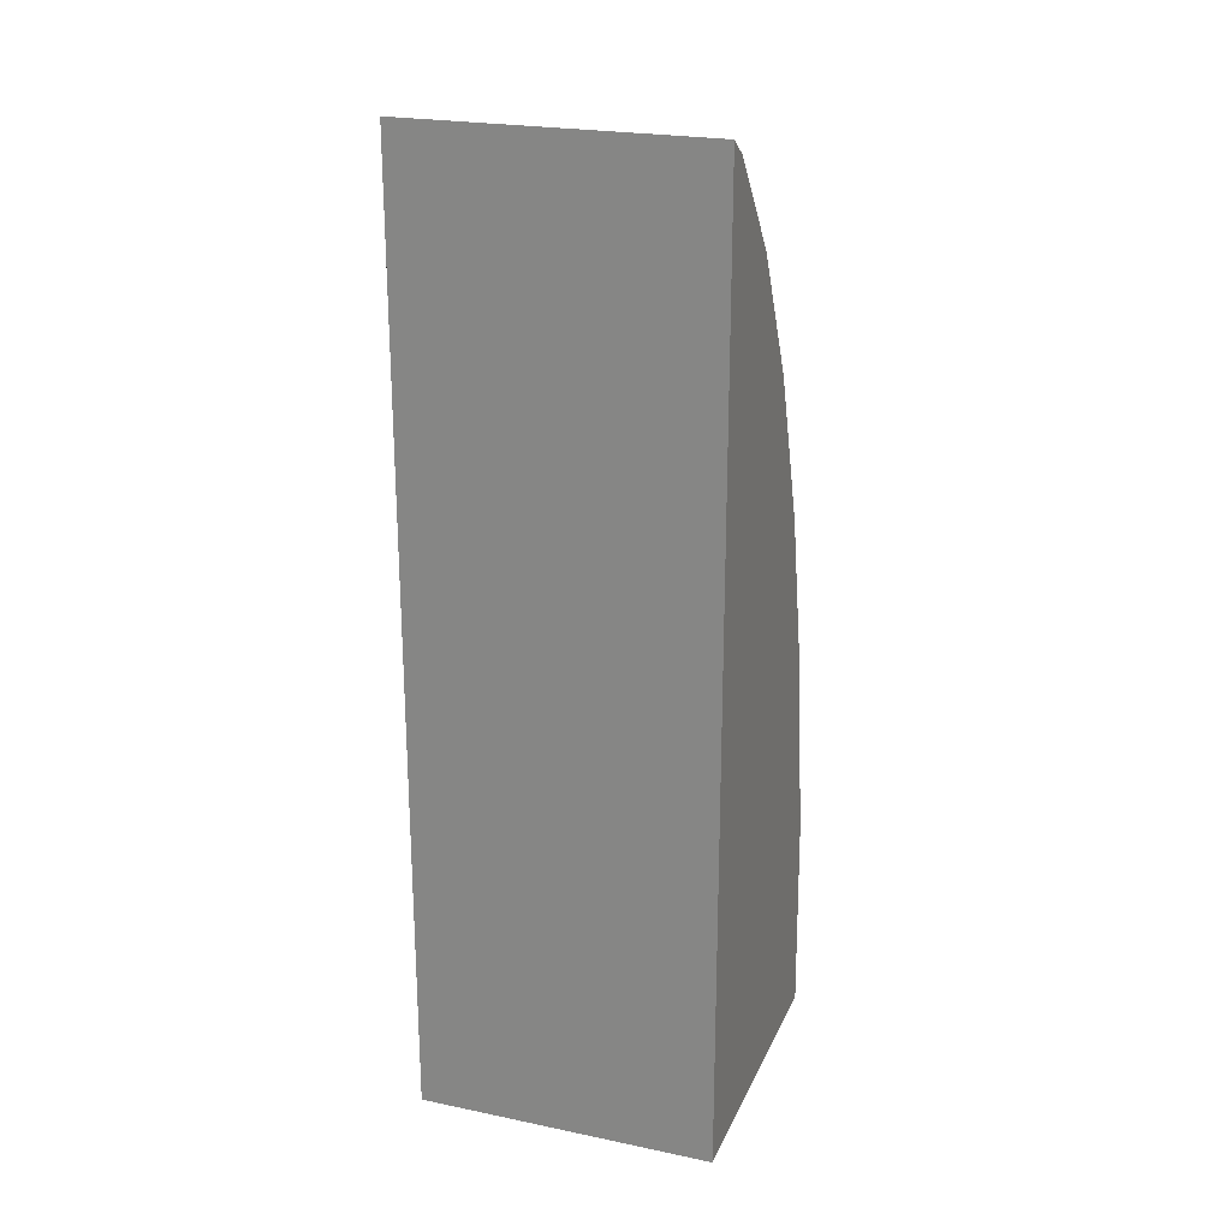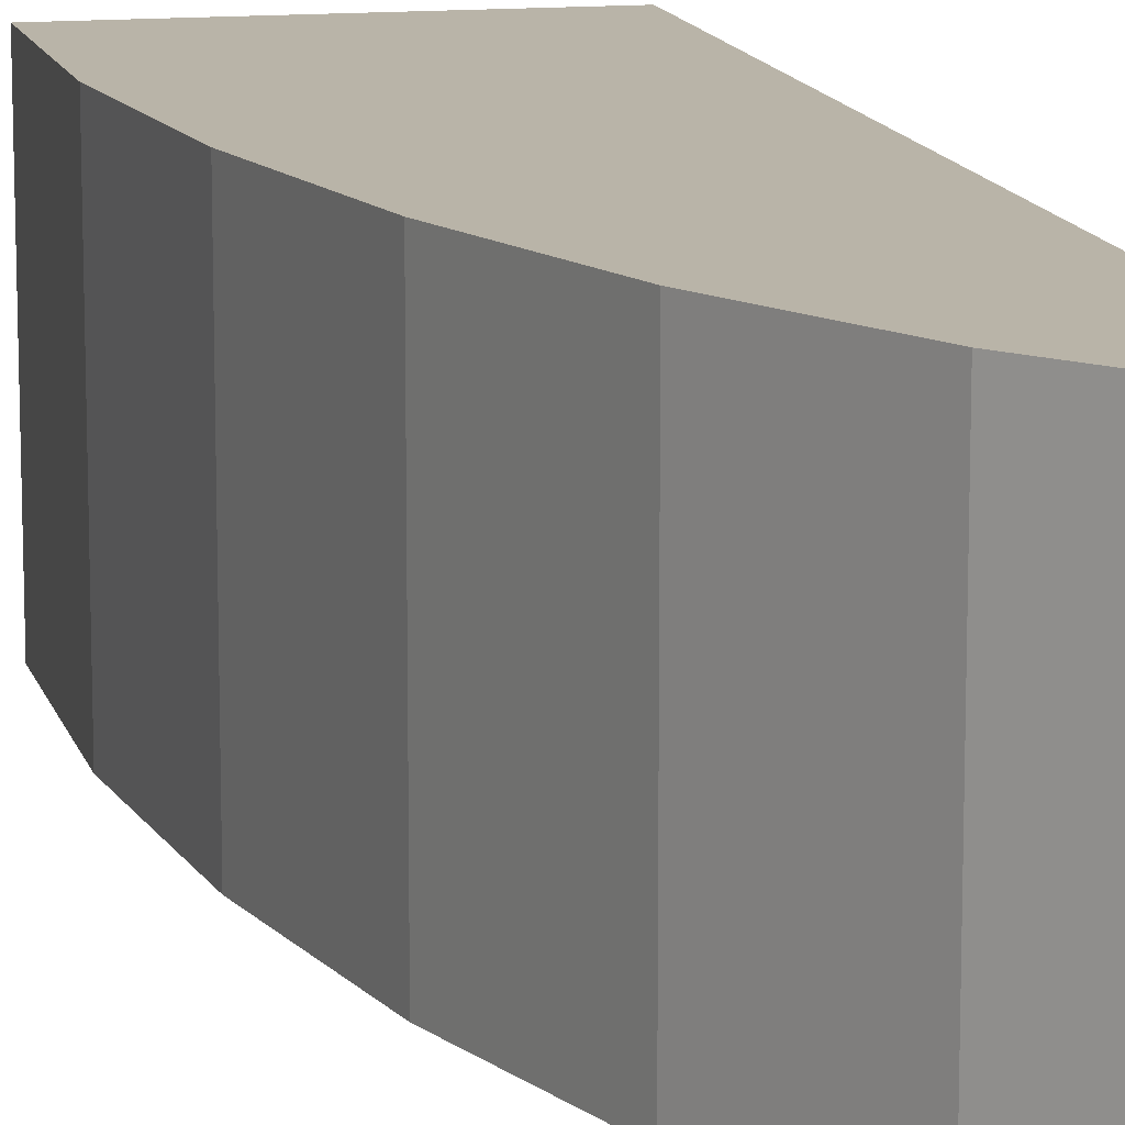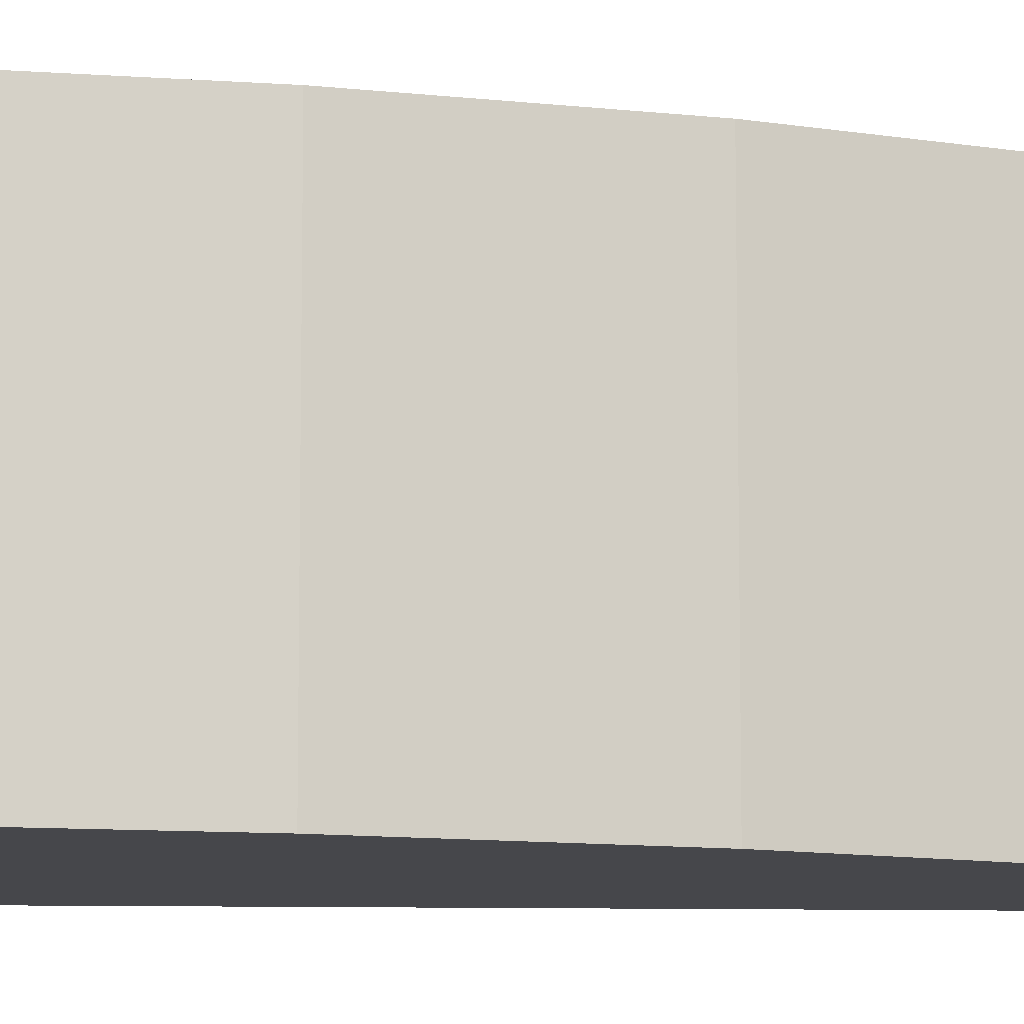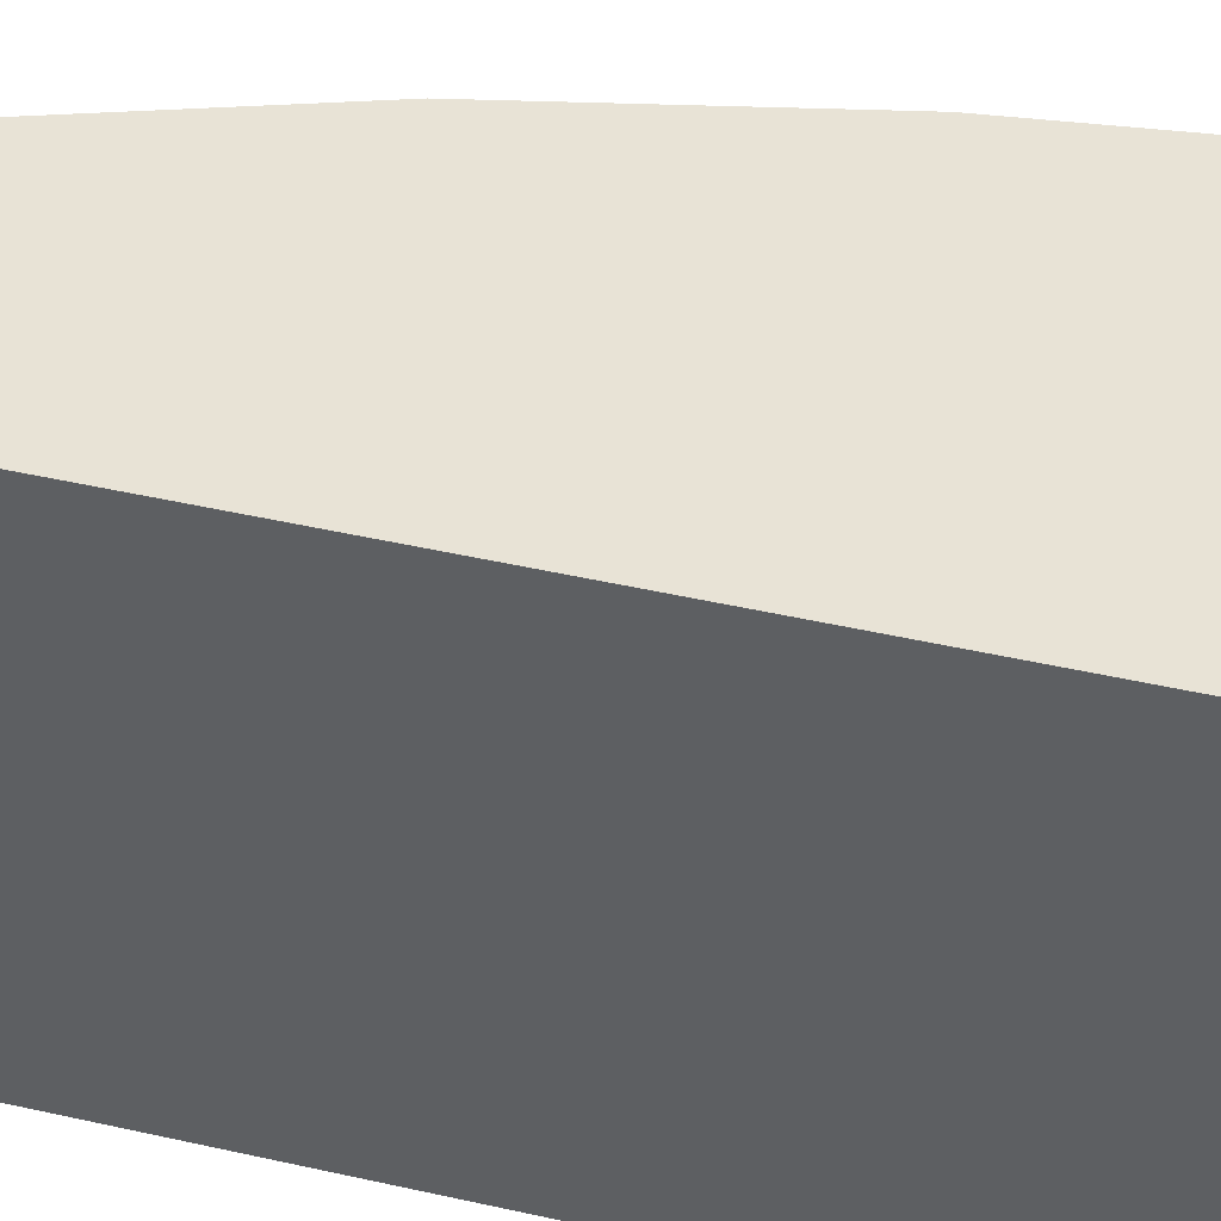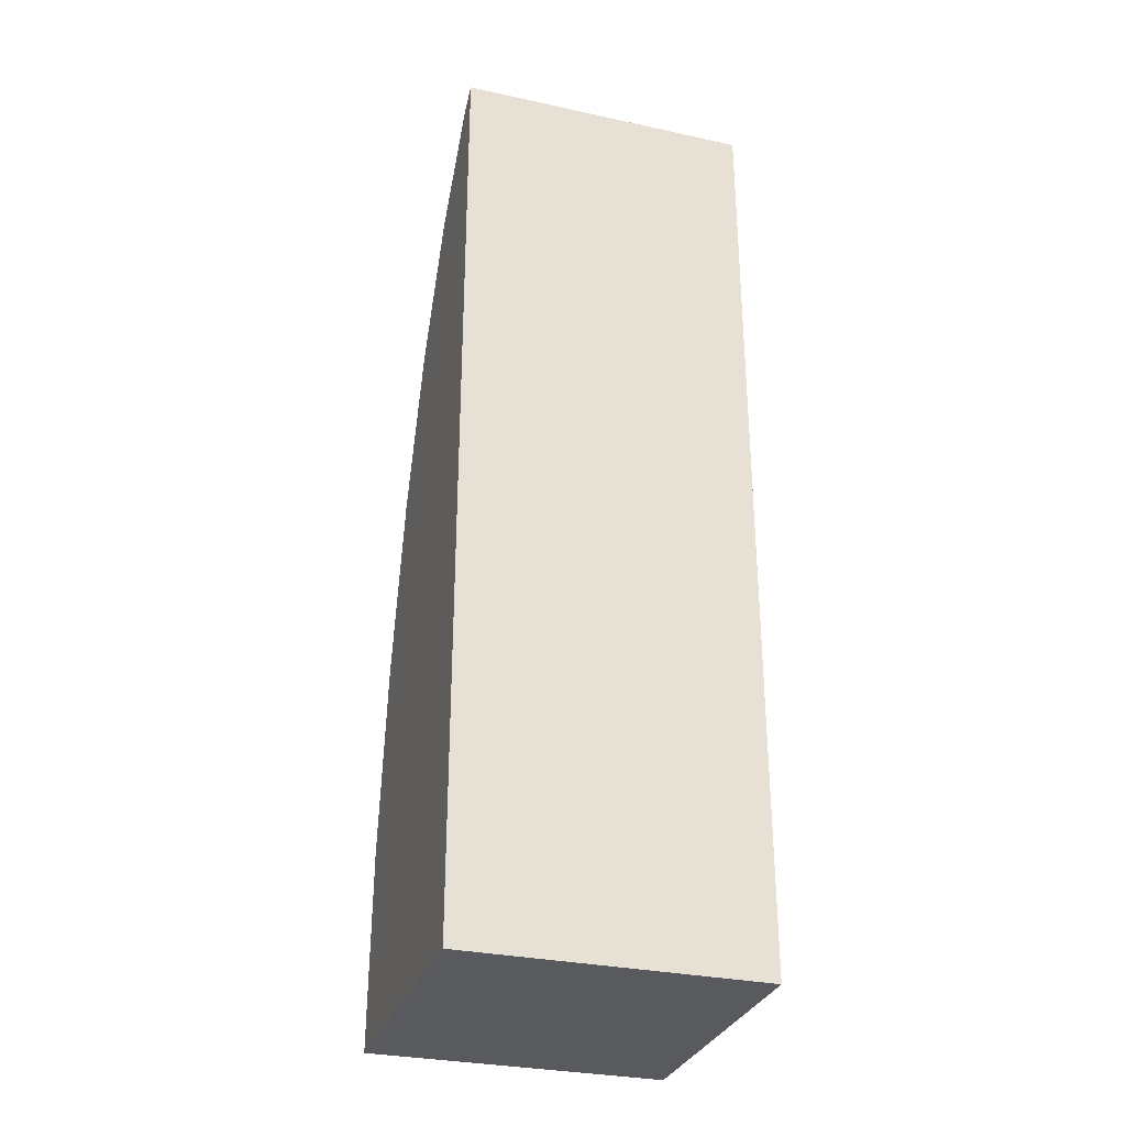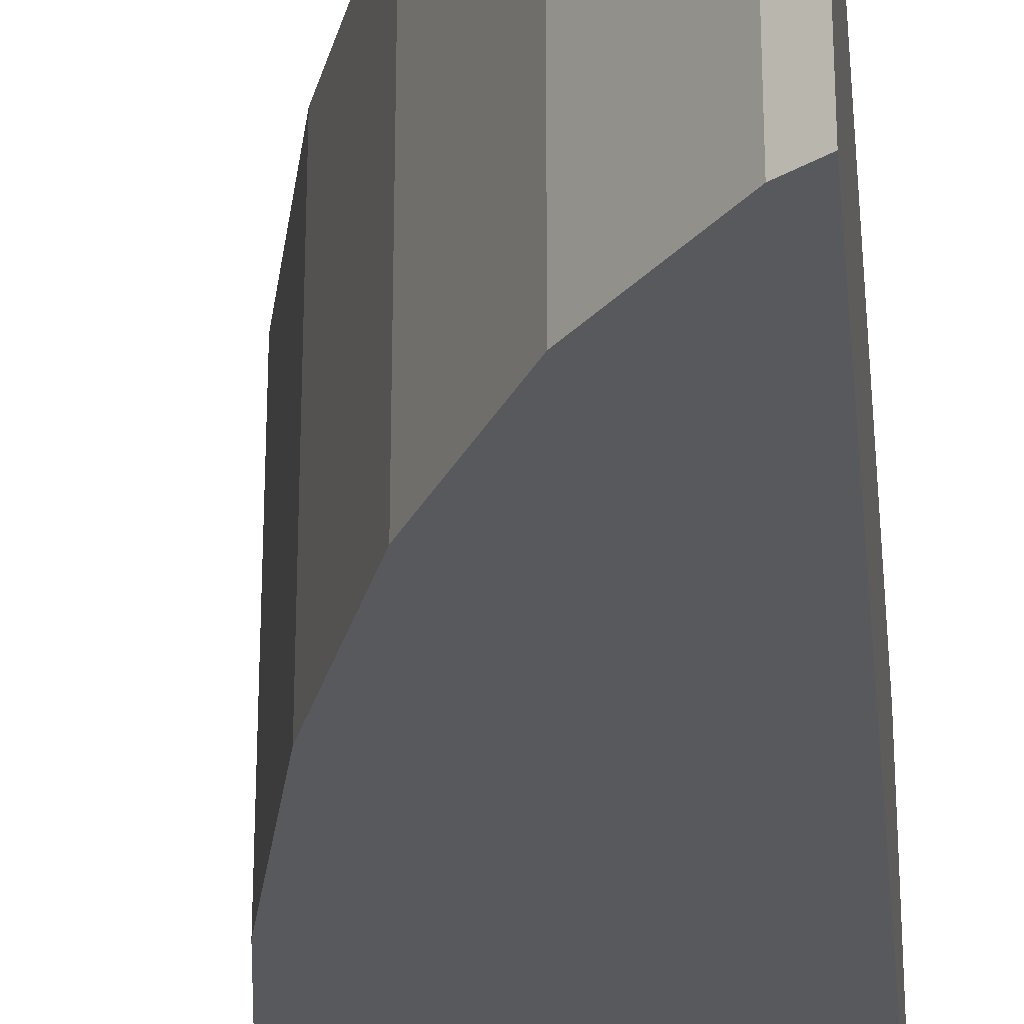
<metadata>
{"format":"obj","ext":"obj","renderer":"f3d","projection":"perspective","resolution":1024,"background":"white","views":[{"elev":23.1,"azim":109.4,"up":"+Z"},{"elev":13.1,"azim":-12.5,"up":"+Y"},{"elev":-10.7,"azim":-92.8,"up":"+Y"},{"elev":41.6,"azim":105.8,"up":"+Y"},{"elev":-30.8,"azim":72.7,"up":"+Z"},{"elev":-29.7,"azim":5.6,"up":"+Y"}]}
</metadata>
<code>
o side_front
v 0.9217 -1e-06 3.148
v 0.6604 -1e-06 2.833
v 0.4314 -1e-06 2.409
v 0.2434 -1e-06 1.893
v 0.1038 -1e-06 1.304
v 0.01779 -1e-06 0.6647
v 0 -1e-06 -0
v 0.9217 1 3.148
v 0.6604 1 2.833
v 0.4314 1 2.409
v 0.2434 1 1.893
v 0.1038 1 1.304
v 0.01779 1 0.6647
v 0 1 -0
v 1 1 -0
v 1 -1e-06 -0
v 1 0 3.202
v 1 1 3.202
v 1 1 1.312
v 1 -0 1.312
v 1 1 2.375
v 1 -0 2.375
v 1 1 0.6875
v 1 -0 0.6875
v 1 1 1.875
v 1 -0 1.875
v 1 1 2.812
v 1 -0 2.812
f 1 8 9 2
f 2 9 10 3
f 3 10 11 4
f 4 11 12 5
f 5 12 13 6
f 6 13 14 7
f 18 8 1 17
f 17 28 22 26 20 24 16 15 23 19 25 21 27 18
f 14 15 16 7
f 9 8 18 27
f 2 28 17 1
f 2 3 22 28
f 9 27 21 10
f 3 4 26 22
f 10 21 25 11
f 4 5 20 26
f 11 25 19 12
f 5 6 24 20
f 12 19 23 13
f 6 7 16 24
f 15 14 13 23

</code>
